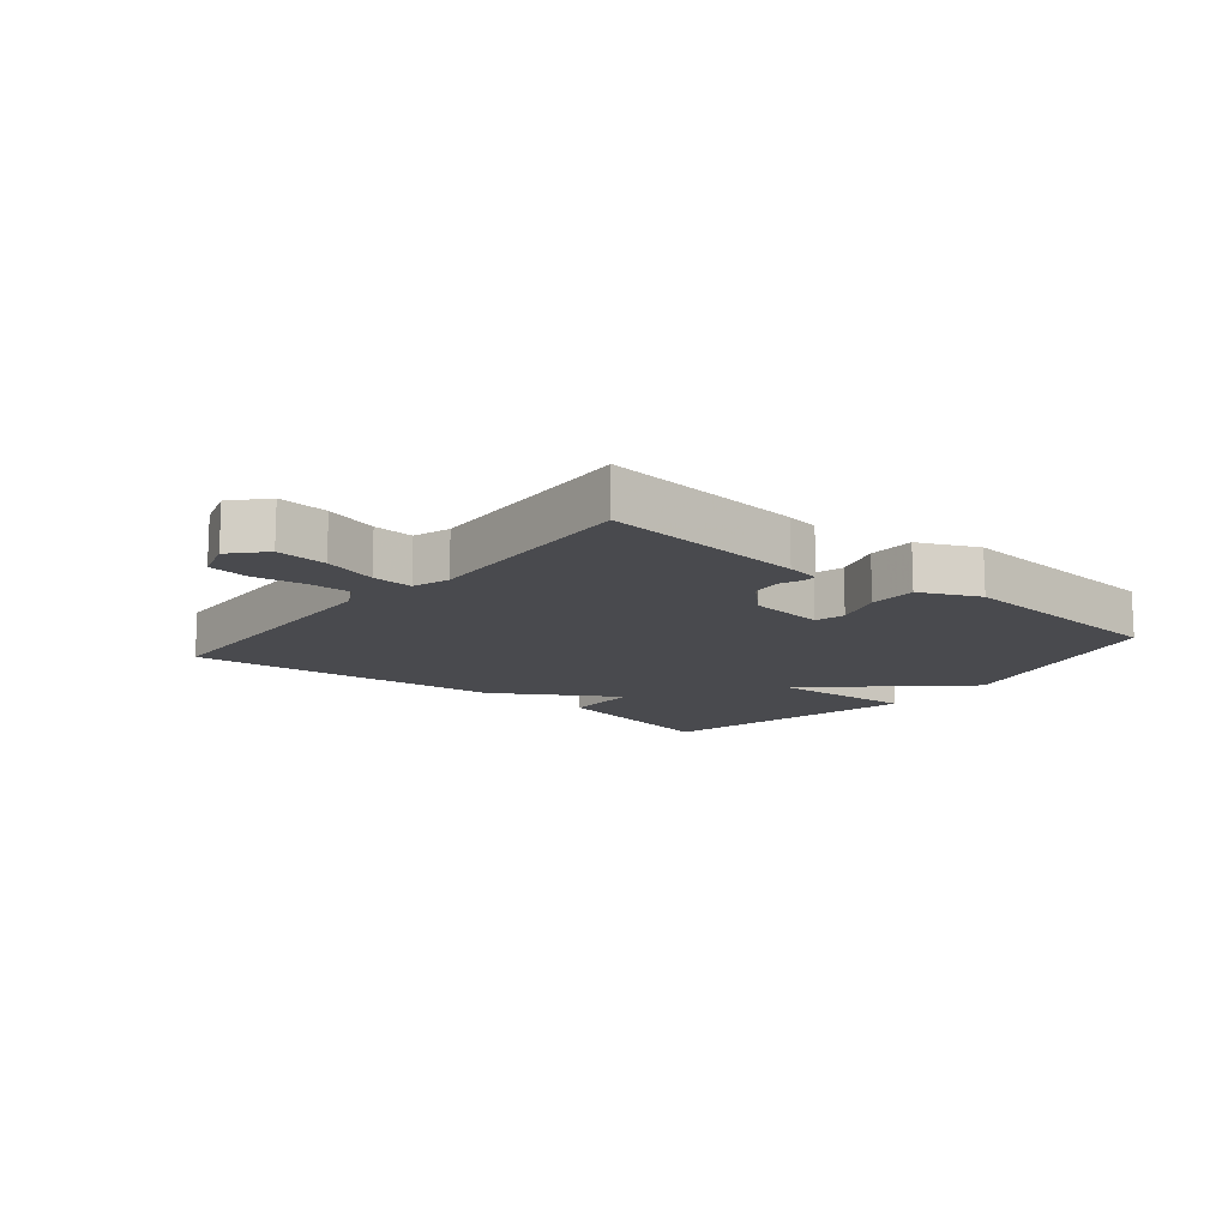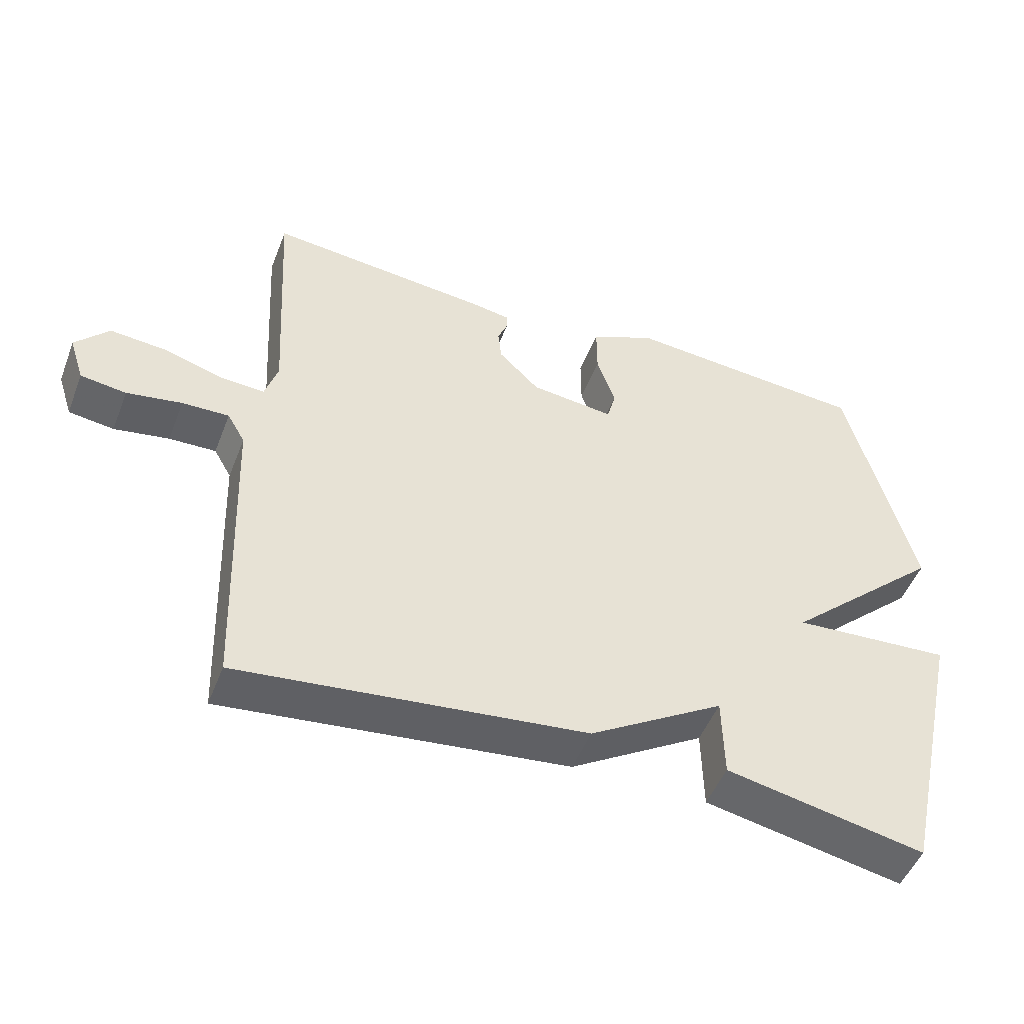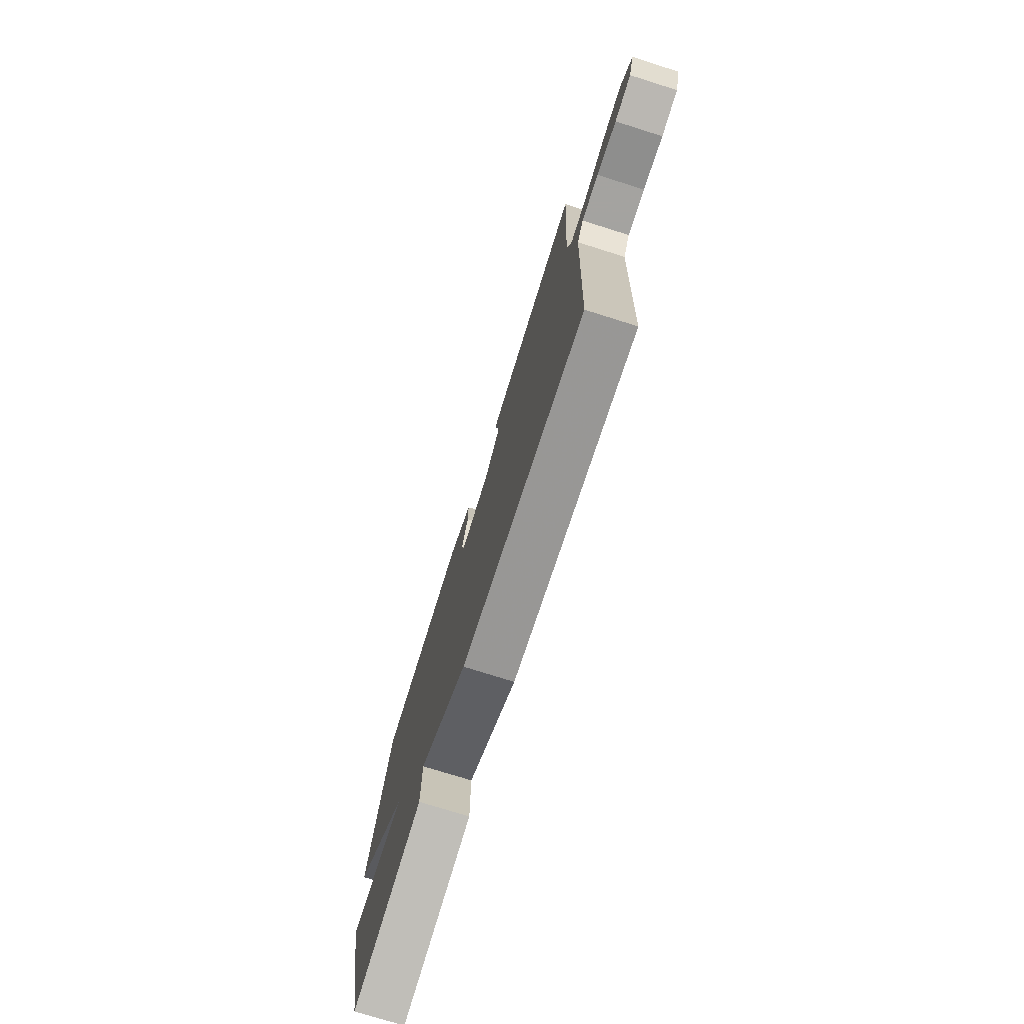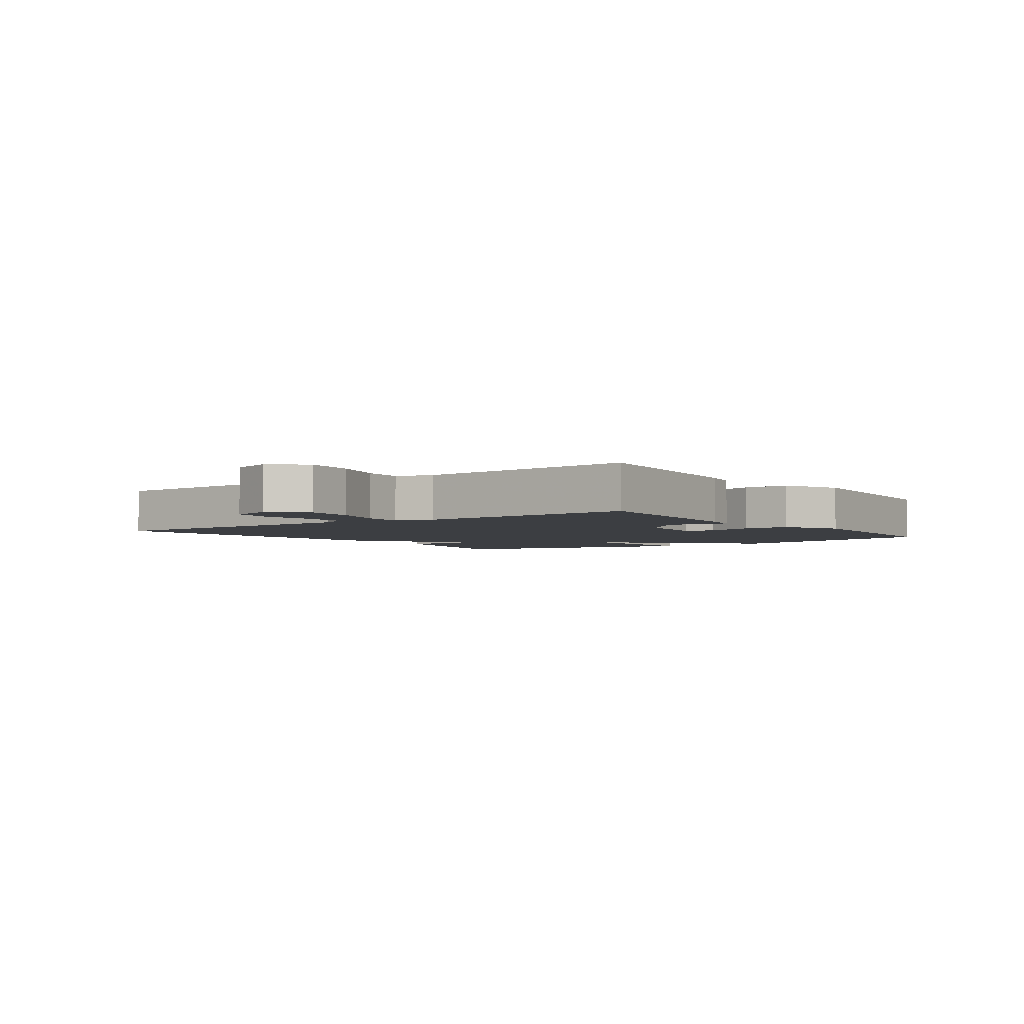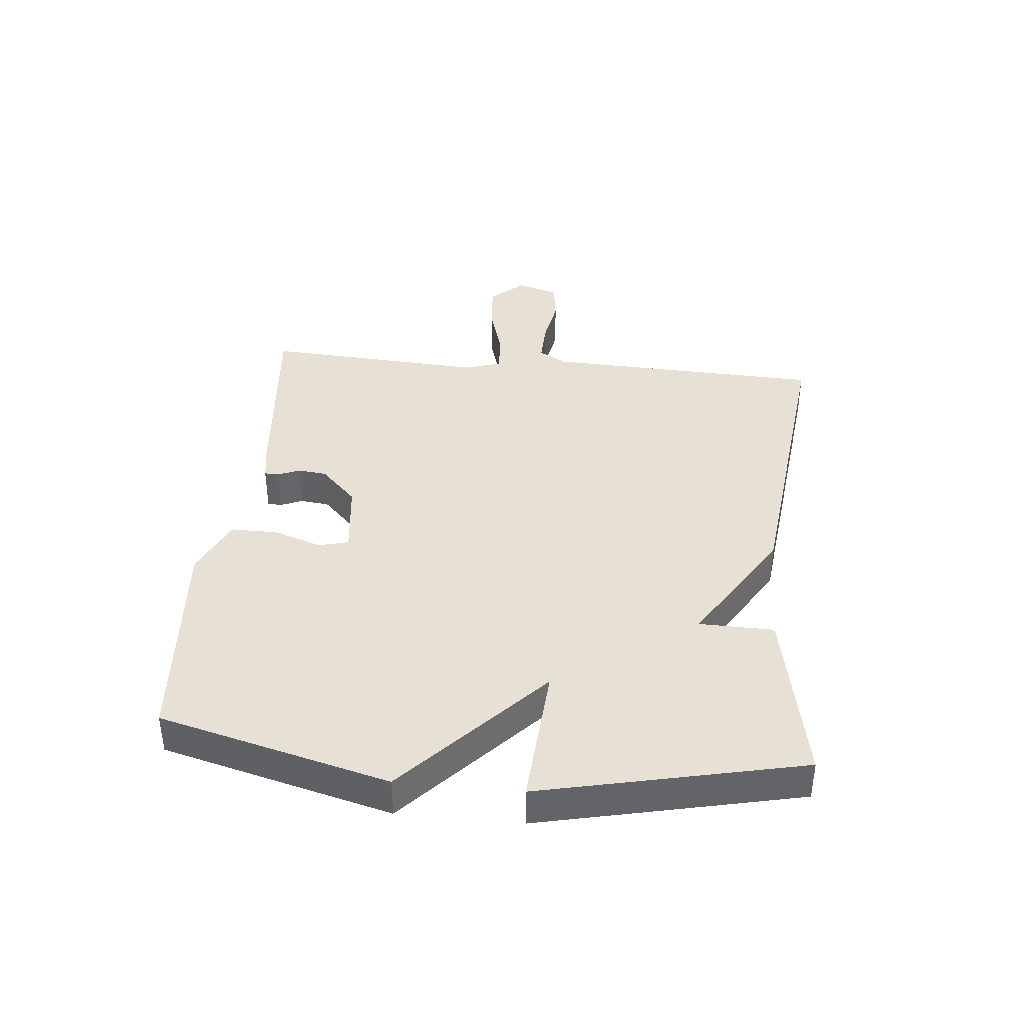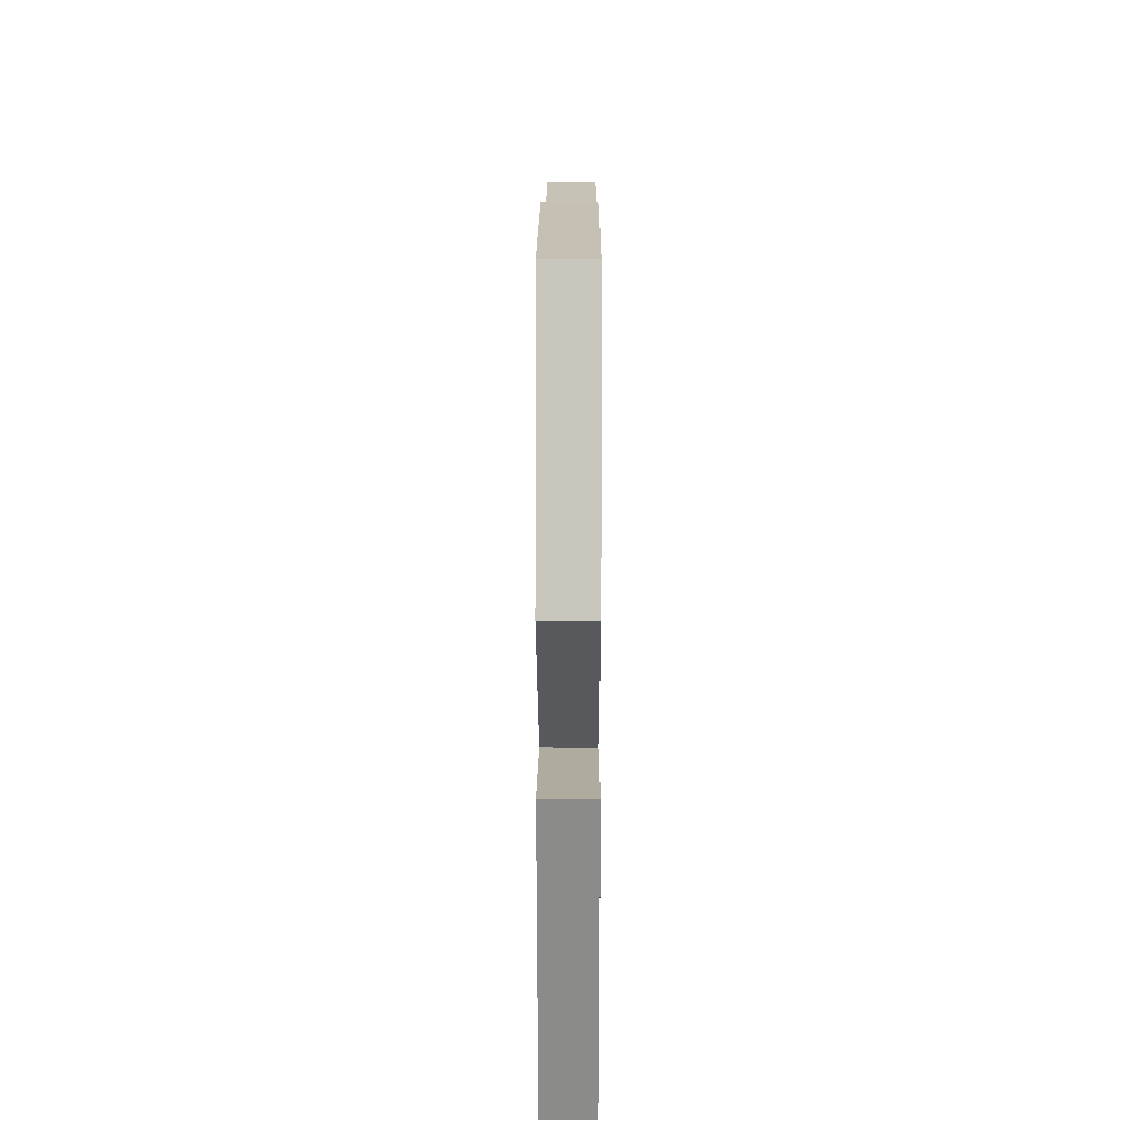
<metadata>
{"format":"obj","ext":"obj","renderer":"f3d","projection":"perspective","resolution":1024,"background":"white","views":[{"elev":-13.4,"azim":-39.6,"up":"+Y"},{"elev":-49.6,"azim":-20.9,"up":"+Z"},{"elev":-74.7,"azim":-107.5,"up":"+Z"},{"elev":-3.4,"azim":-54.3,"up":"+Y"},{"elev":39.2,"azim":95.6,"up":"+Y"},{"elev":13.6,"azim":90.2,"up":"+Z"}]}
</metadata>
<code>
v -0.5 0.07 0.5
v -0.17 0.07 0.468
v -0.116 0.07 0.459
v -0.115 0.07 0.436
v -0.13 0.07 0.4
v -0.125 0.07 0.353
v -0.065 0.07 0.294
v 0.058 0.07 0.28
v 0.071 0.07 0.328
v 0.044 0.07 0.407
v 0.044 0.07 0.484
v 0.14 0.07 0.528
v 0.5 0.07 0.5
v 0.596 0.07 0.126
v 0.362 0.07 -0.09
v 0.596 0.07 -0.074
v 0.5 0.07 -0.5
v 0.208 0.07 -0.442
v 0.206 0.07 -0.32
v 0.008 0.07 -0.442
v -0.5 0.07 -0.5
v -0.517 0.07 -0.044
v -0.543 0.07 0.001
v -0.612 0.07 -0.001
v -0.693 0.07 -0.015
v -0.76 0.07 -0.006
v -0.782 0.07 0.062
v -0.733 0.07 0.116
v -0.651 0.07 0.109
v -0.564 0.07 0.083
v -0.498 0.07 0.079
v -0.479 0.07 0.139
v -0.5 0 0.5
v -0.17 0 0.468
v -0.116 0 0.459
v -0.115 0 0.436
v -0.13 0 0.4
v -0.125 0 0.353
v -0.065 0 0.294
v 0.058 0 0.28
v 0.071 0 0.328
v 0.044 0 0.407
v 0.044 0 0.484
v 0.14 0 0.528
v 0.5 0 0.5
v 0.596 0 0.126
v 0.362 0 -0.09
v 0.596 0 -0.074
v 0.5 0 -0.5
v 0.208 0 -0.442
v 0.206 0 -0.32
v 0.008 0 -0.442
v -0.5 0 -0.5
v -0.517 0 -0.044
v -0.543 0 0.001
v -0.612 0 -0.001
v -0.693 0 -0.015
v -0.76 0 -0.006
v -0.782 0 0.062
v -0.733 0 0.116
v -0.651 0 0.109
v -0.564 0 0.083
v -0.498 0 0.079
v -0.479 0 0.139
f 28 29 30
f 27 28 30
f 26 27 30
f 25 26 30
f 24 25 30
f 23 24 30 31
f 22 23 31
f 22 31 32
f 21 22 32
f 20 21 32
f 19 20 32
f 17 18 19
f 16 17 19
f 15 16 19
f 13 14 15
f 12 13 15
f 11 12 15
f 10 11 15
f 9 10 15
f 8 9 15 19
f 7 8 19 32
f 3 4 5
f 2 3 5
f 1 2 5
f 32 1 5
f 32 5 6
f 6 7 32
f 62 61 60
f 62 60 59
f 62 59 58
f 62 58 57
f 62 57 56
f 63 62 56 55
f 63 55 54
f 64 63 54
f 64 54 53
f 64 53 52
f 64 52 51
f 51 50 49
f 51 49 48
f 51 48 47
f 47 46 45
f 47 45 44
f 47 44 43
f 47 43 42
f 47 42 41
f 51 47 41 40
f 64 51 40 39
f 37 36 35
f 37 35 34
f 37 34 33
f 37 33 64
f 38 37 64
f 64 39 38
f 1 33 34 2
f 2 34 35 3
f 3 35 36 4
f 4 36 37 5
f 5 37 38 6
f 6 38 39 7
f 7 39 40 8
f 8 40 41 9
f 9 41 42 10
f 10 42 43 11
f 11 43 44 12
f 12 44 45 13
f 13 45 46 14
f 14 46 47 15
f 15 47 48 16
f 16 48 49 17
f 17 49 50 18
f 18 50 51 19
f 19 51 52 20
f 20 52 53 21
f 21 53 54 22
f 22 54 55 23
f 23 55 56 24
f 24 56 57 25
f 25 57 58 26
f 26 58 59 27
f 27 59 60 28
f 28 60 61 29
f 29 61 62 30
f 30 62 63 31
f 31 63 64 32
f 32 64 33 1

</code>
